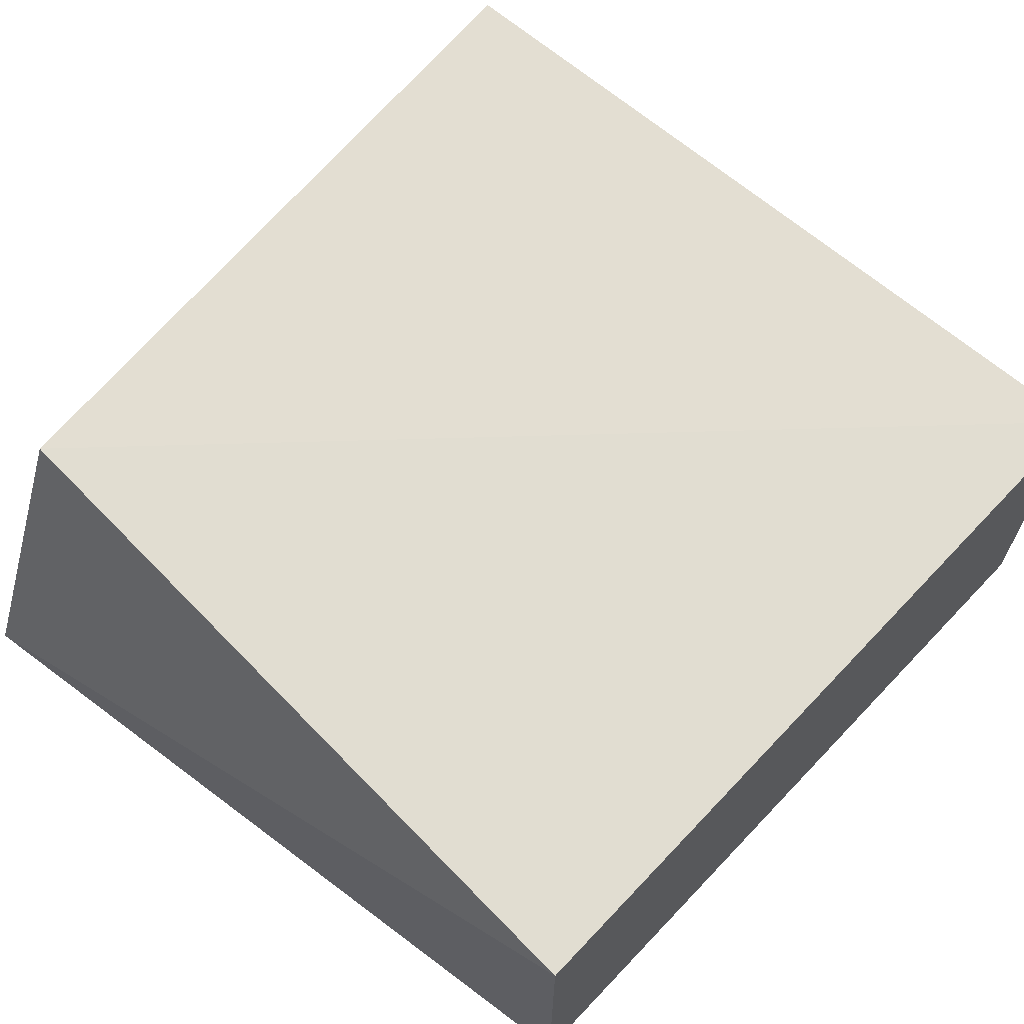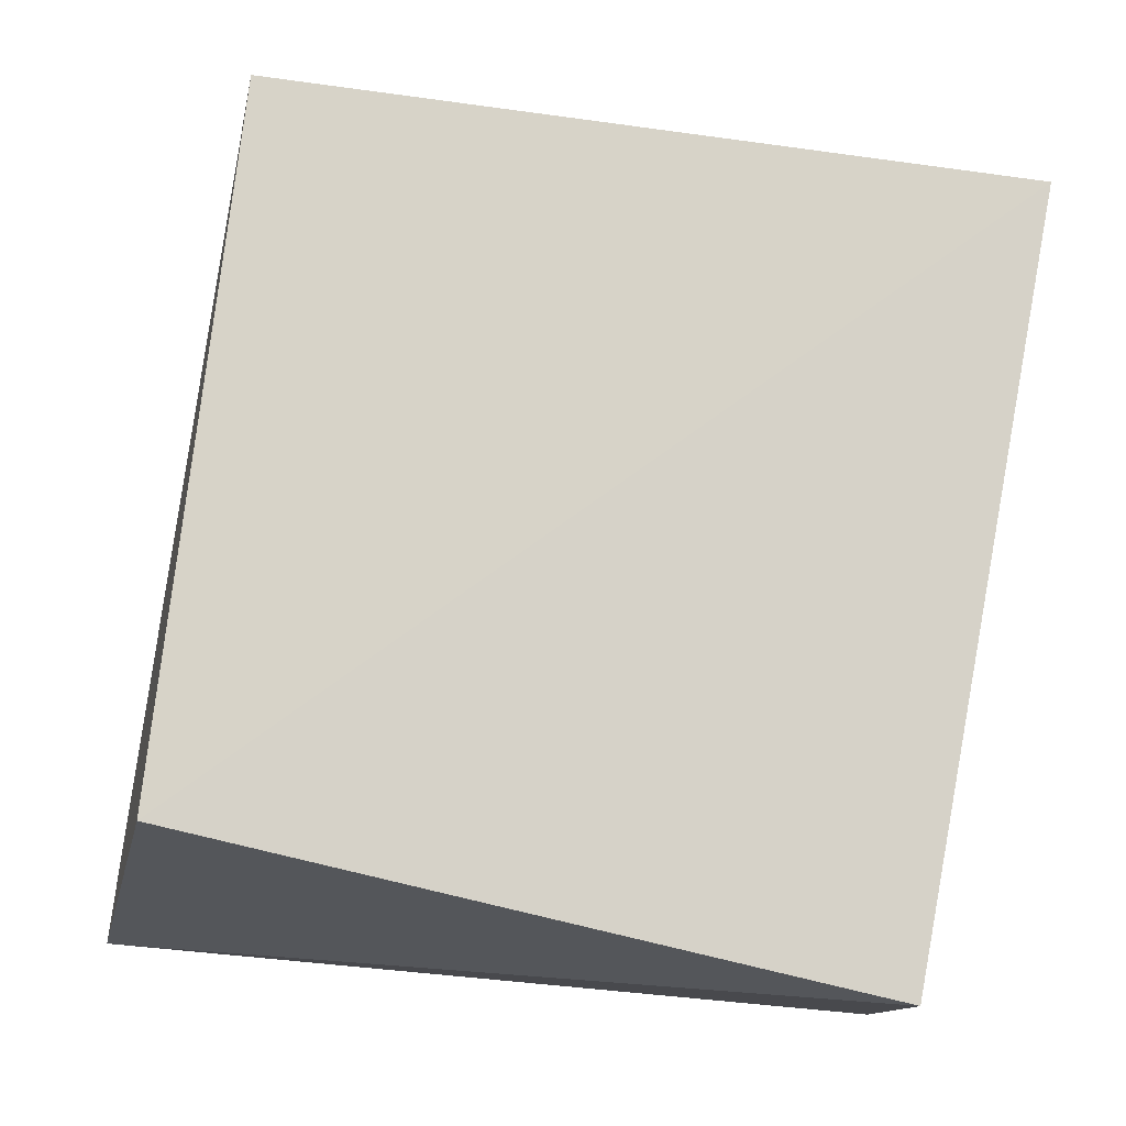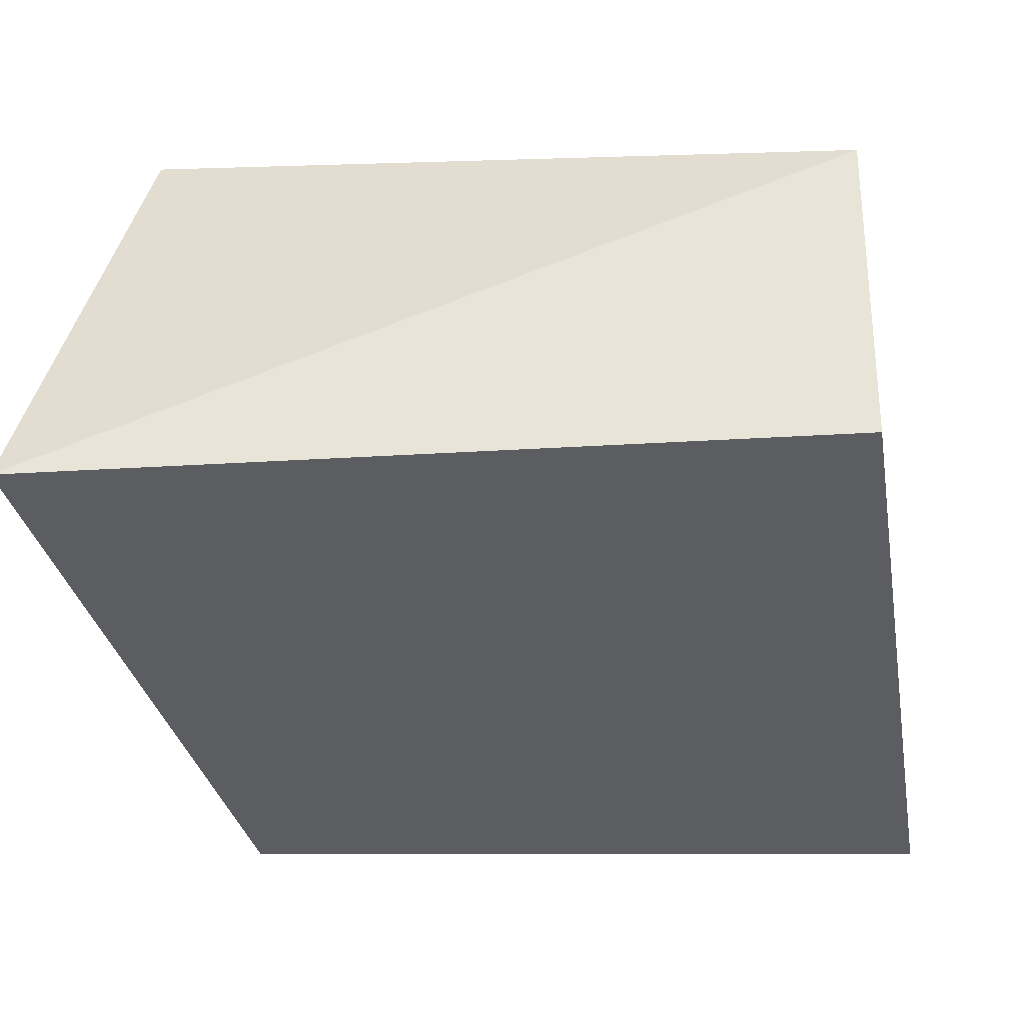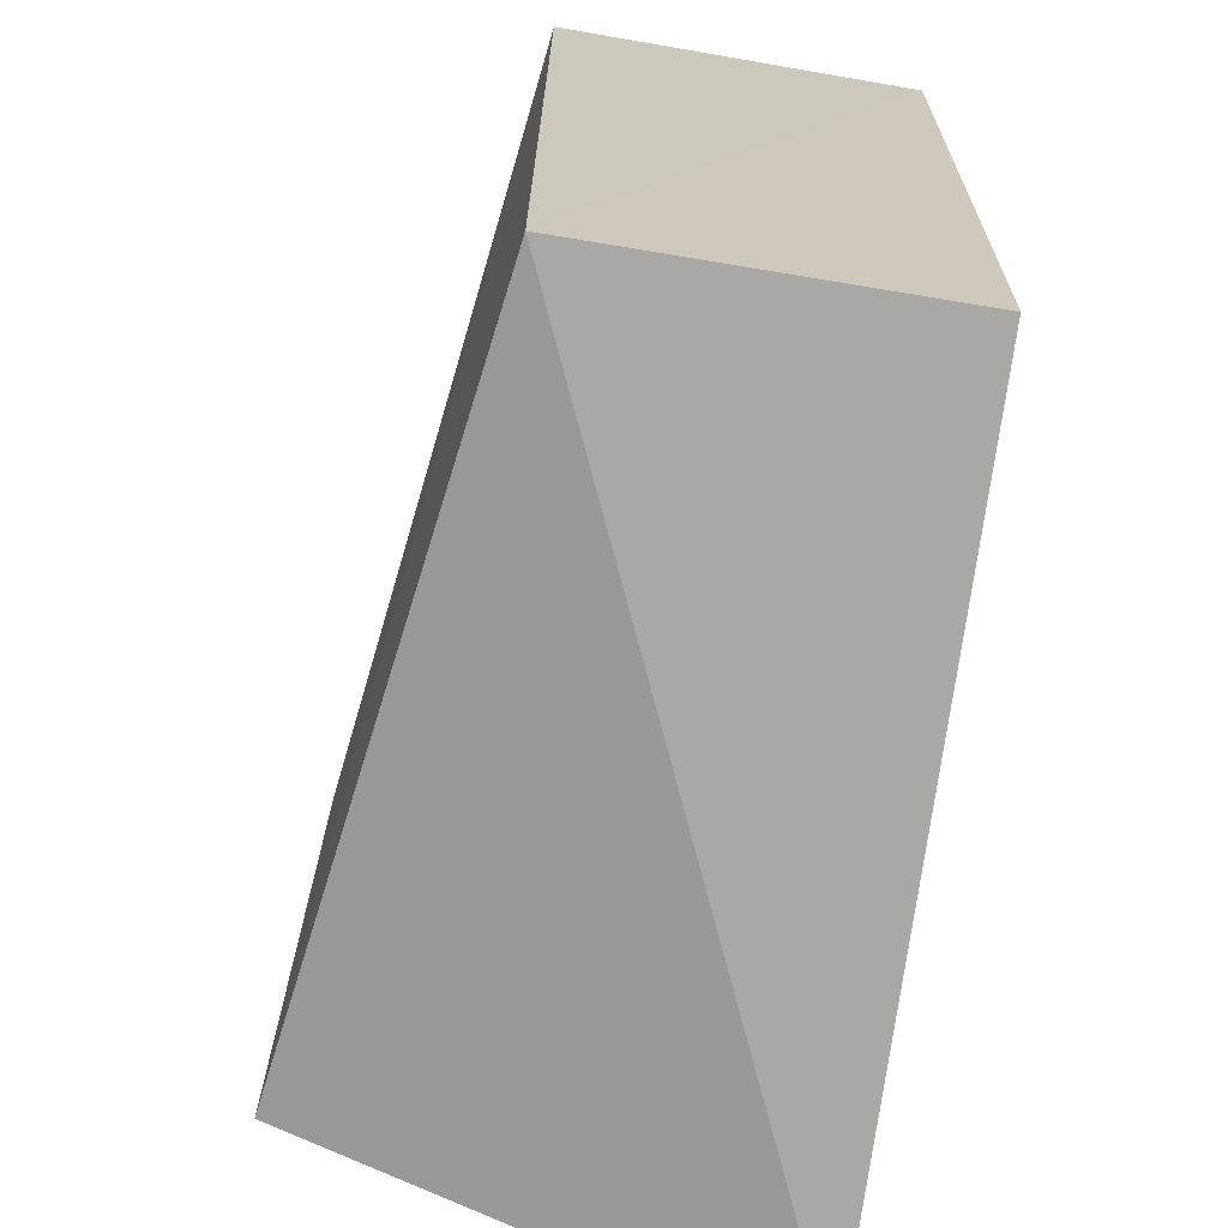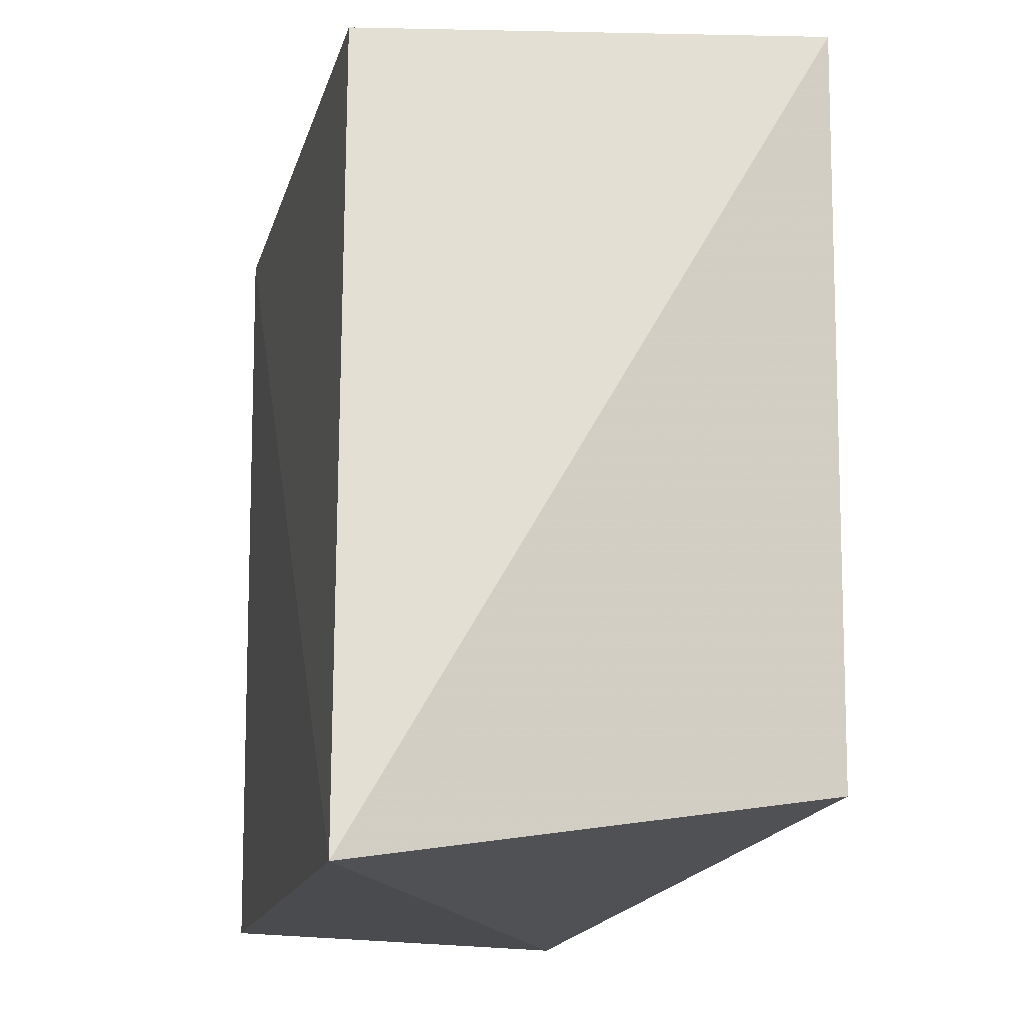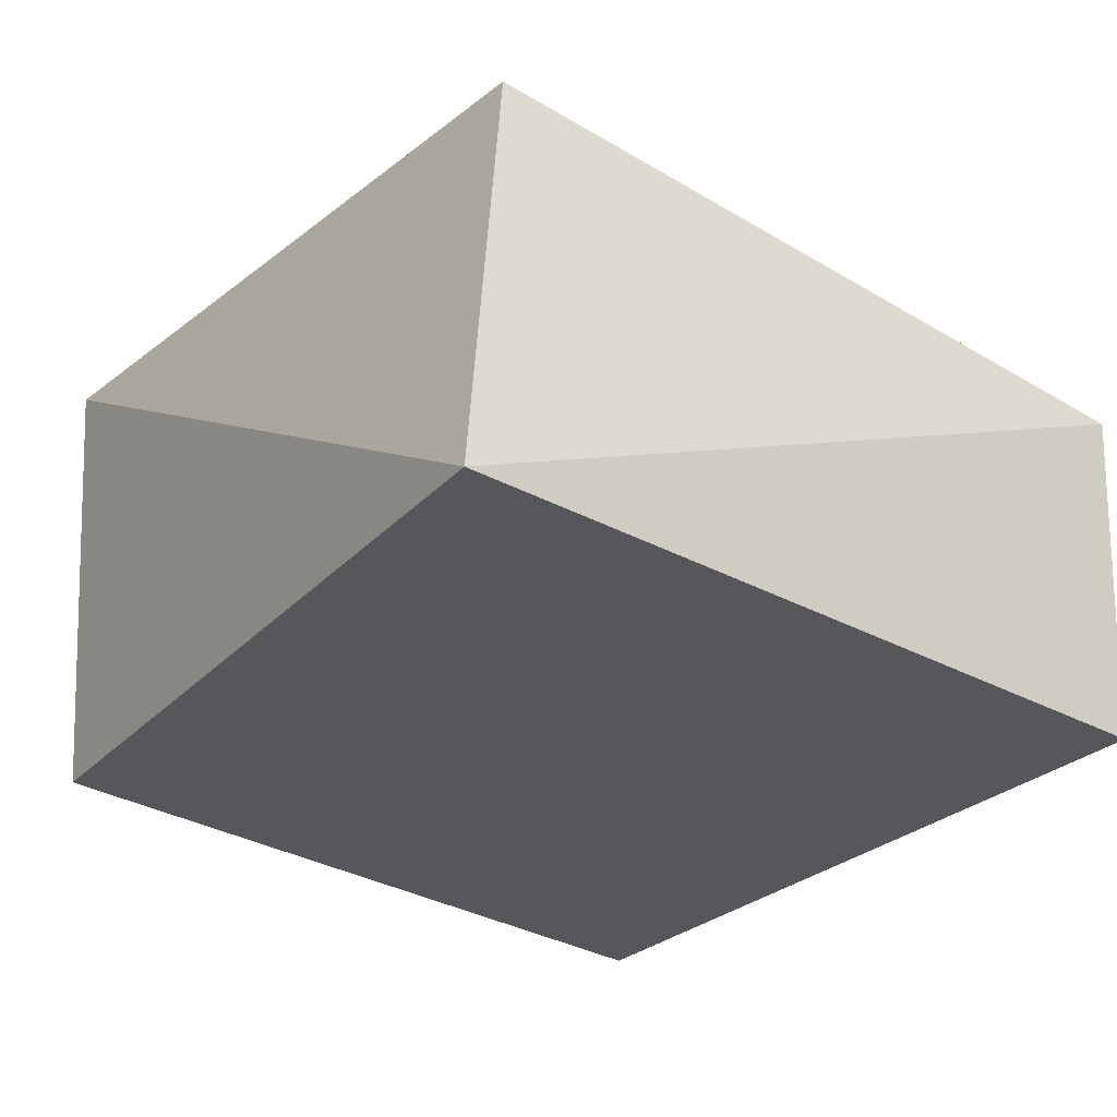
<metadata>
{"format":"obj","ext":"obj","renderer":"f3d","projection":"perspective","resolution":1024,"background":"white","views":[{"elev":63.3,"azim":40.7,"up":"+Z"},{"elev":76.6,"azim":8.6,"up":"+Z"},{"elev":-36.4,"azim":7.3,"up":"+Z"},{"elev":-71.6,"azim":81.7,"up":"+Y"},{"elev":-17.1,"azim":-101.3,"up":"+Y"},{"elev":-27.3,"azim":-38.0,"up":"+Z"}]}
</metadata>
<code>
v 0.1871 -0.1856 0.4104
v 0.1834 -0.1814 0.2622
v 0.2018 0.1676 0.411
v -0.135 0.1441 0.4596
v -0.1641 -0.2014 0.2602
v -0.1235 -0.1647 0.459
v 0.1985 0.1631 0.2599
v -0.1293 0.1309 0.2652
f 5 2 1
f 6 1 3
f 6 3 4
f 6 5 1
f 6 4 5
f 7 1 2
f 7 3 1
f 7 2 5
f 7 4 3
f 8 7 5
f 8 5 4
f 8 4 7

</code>
